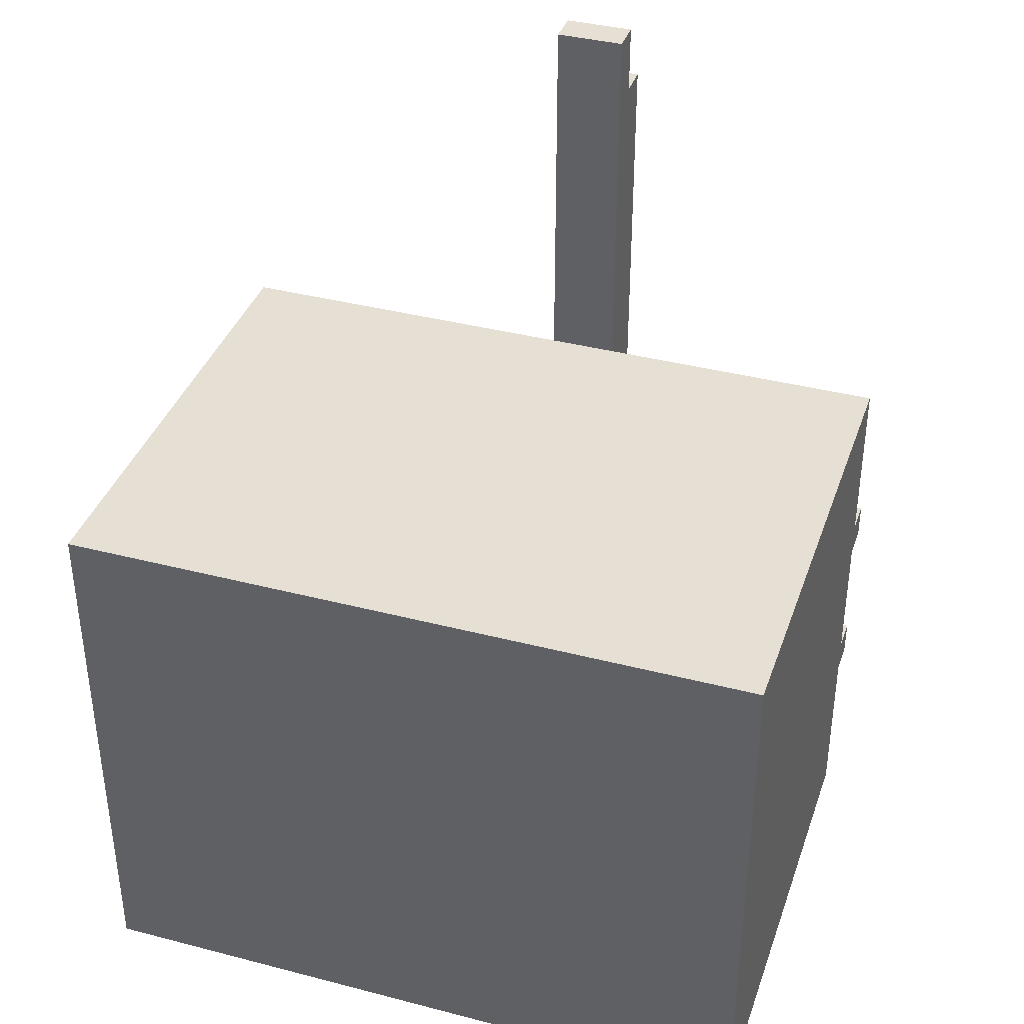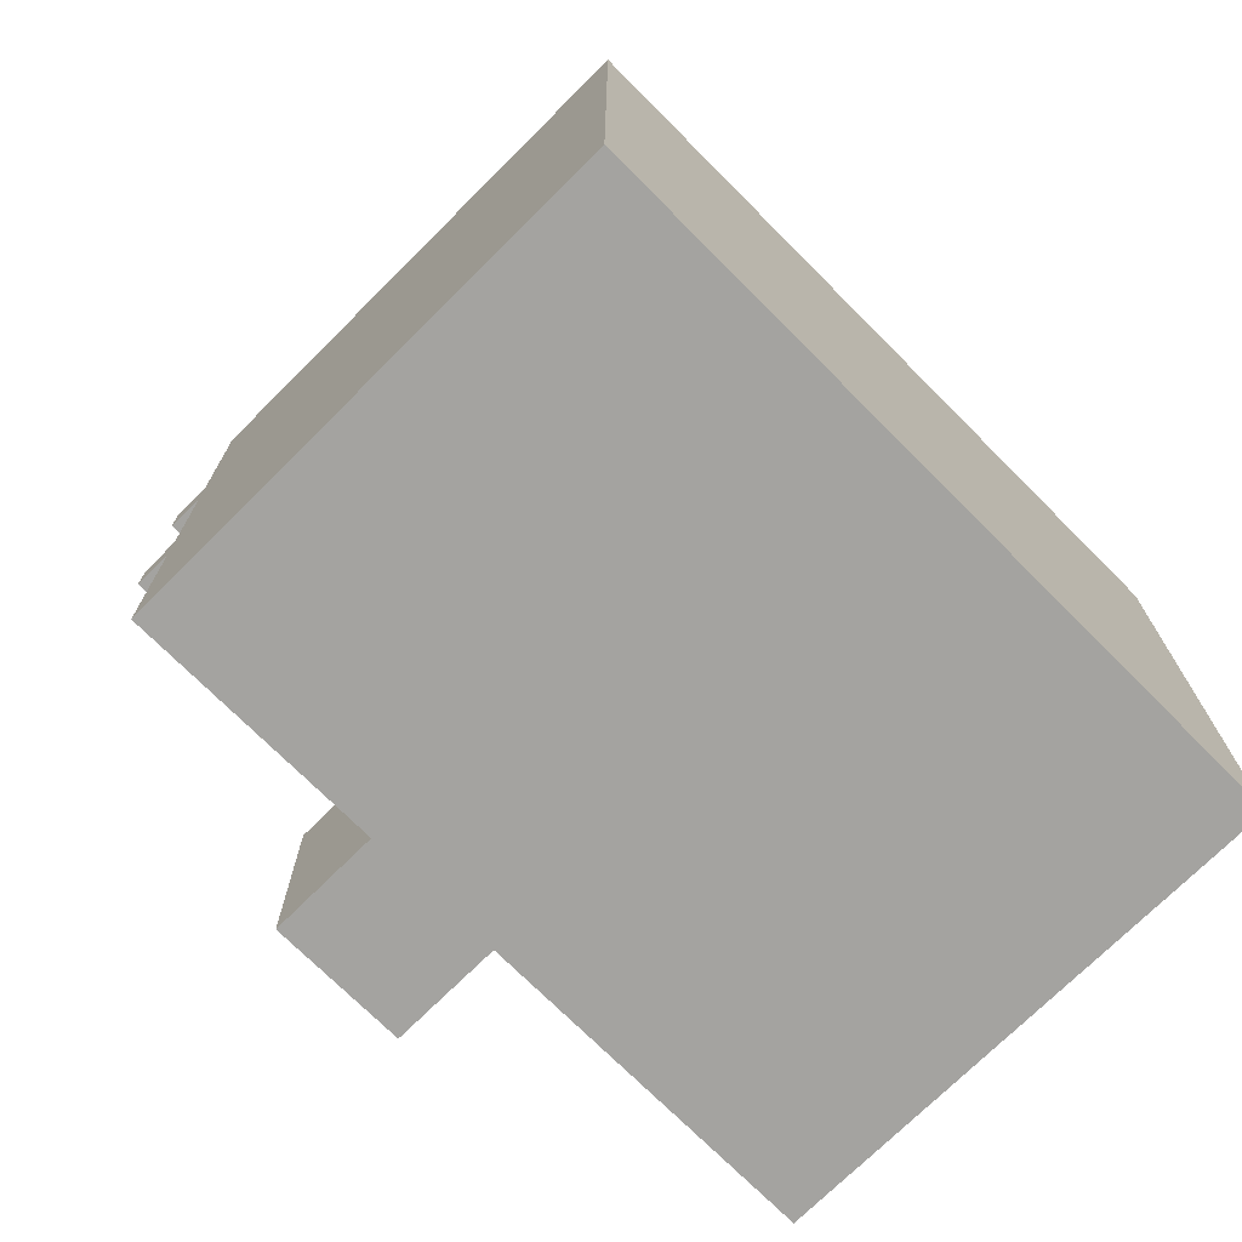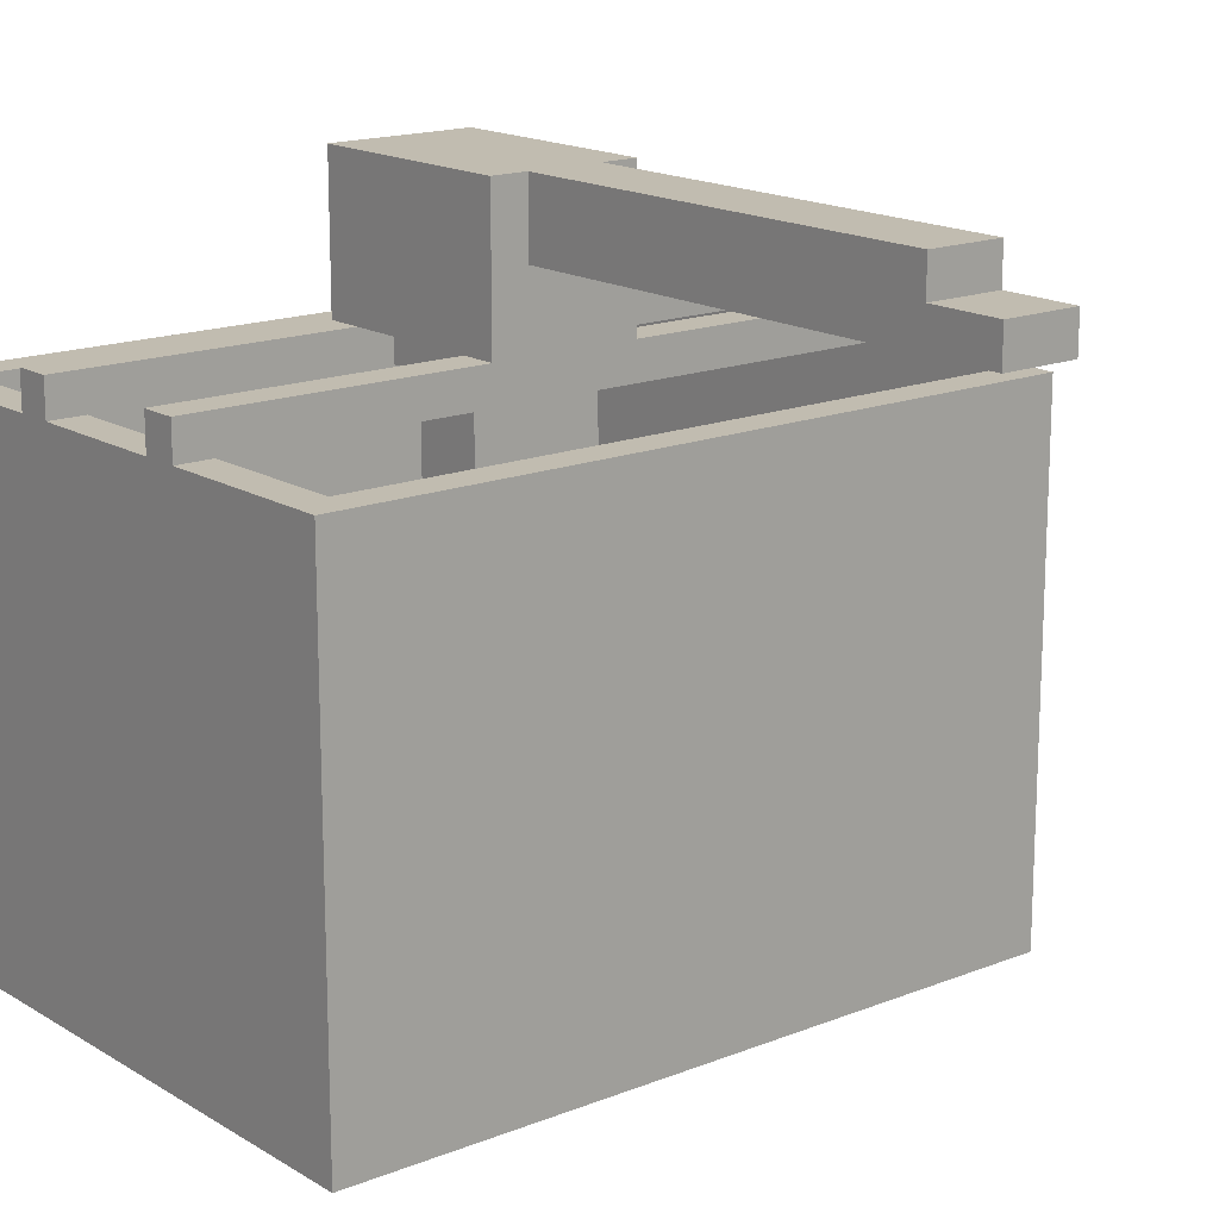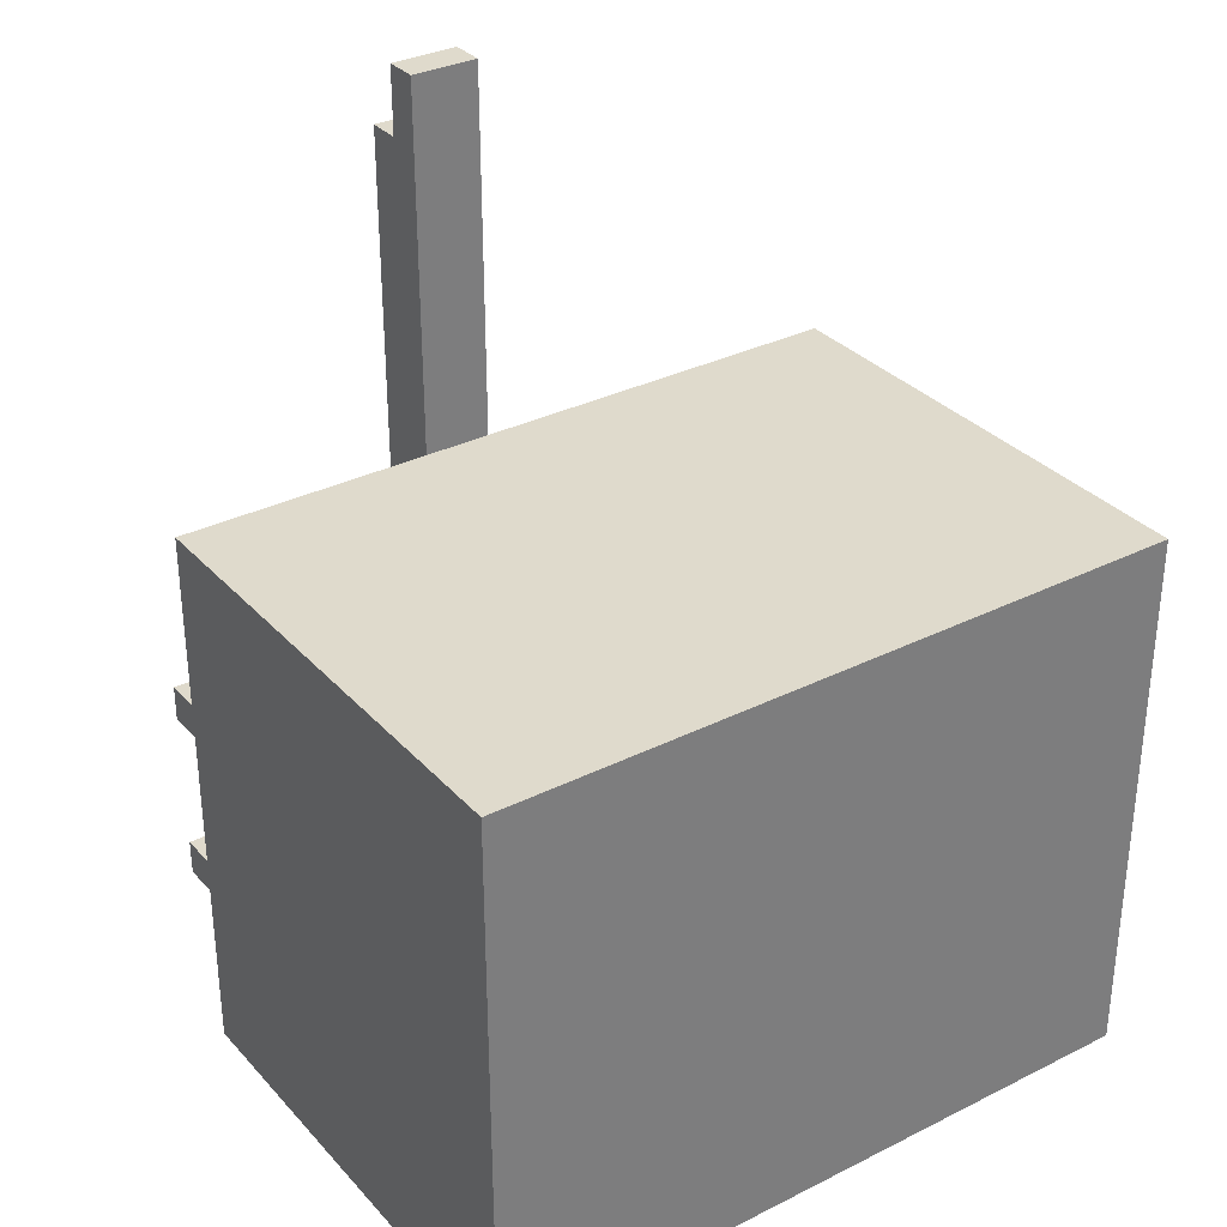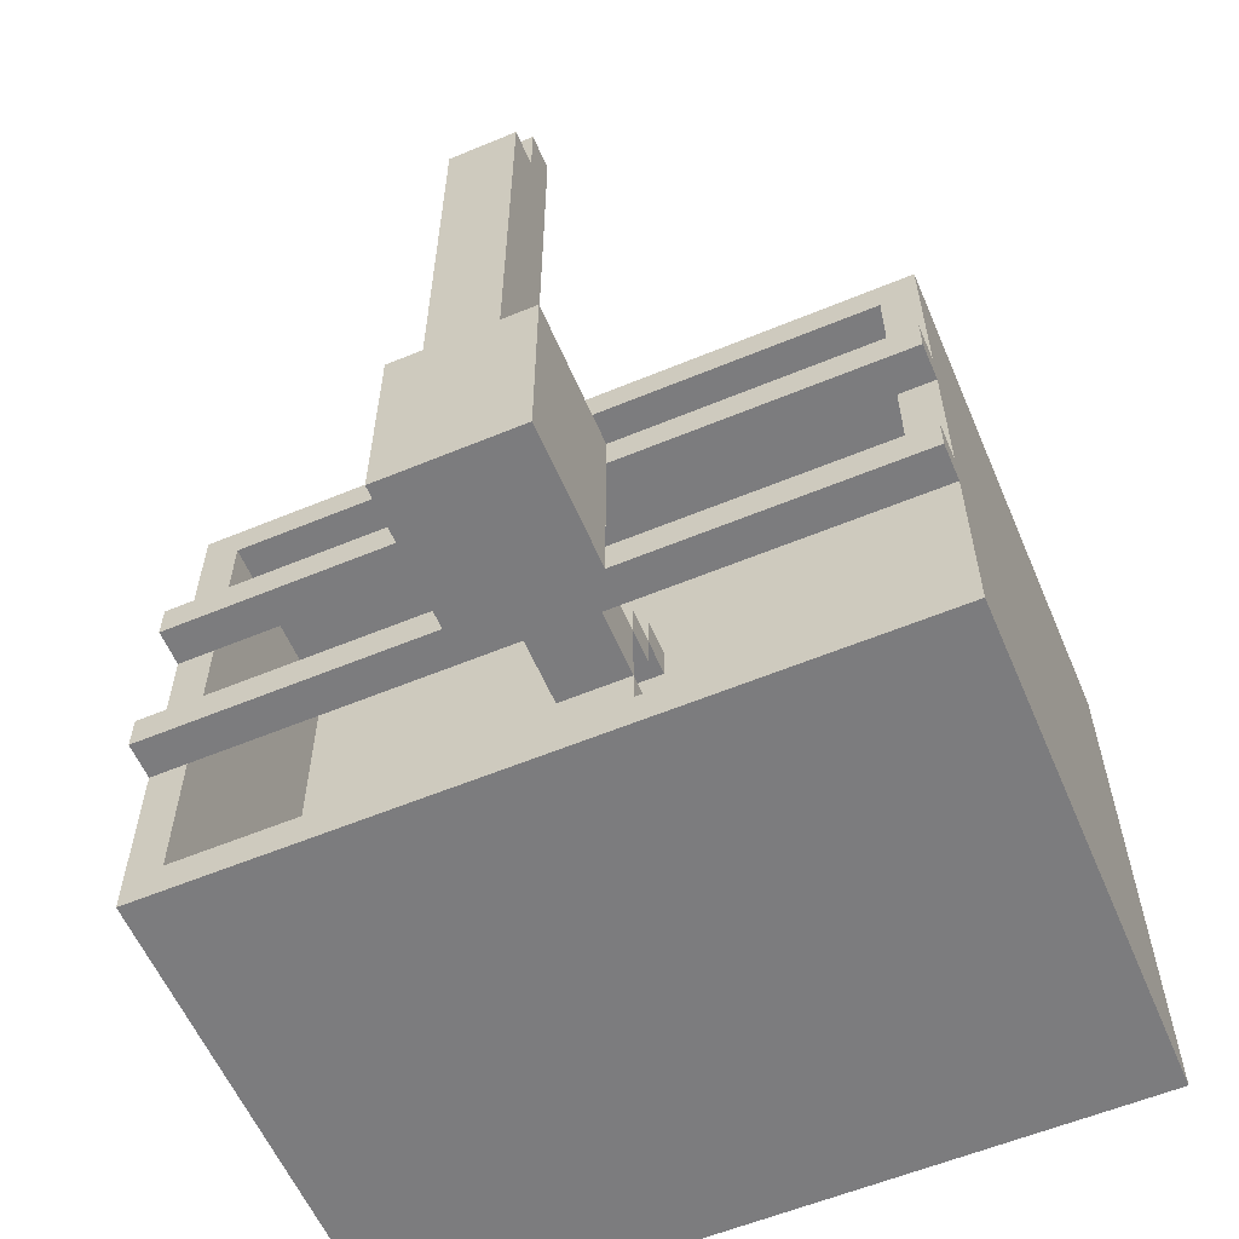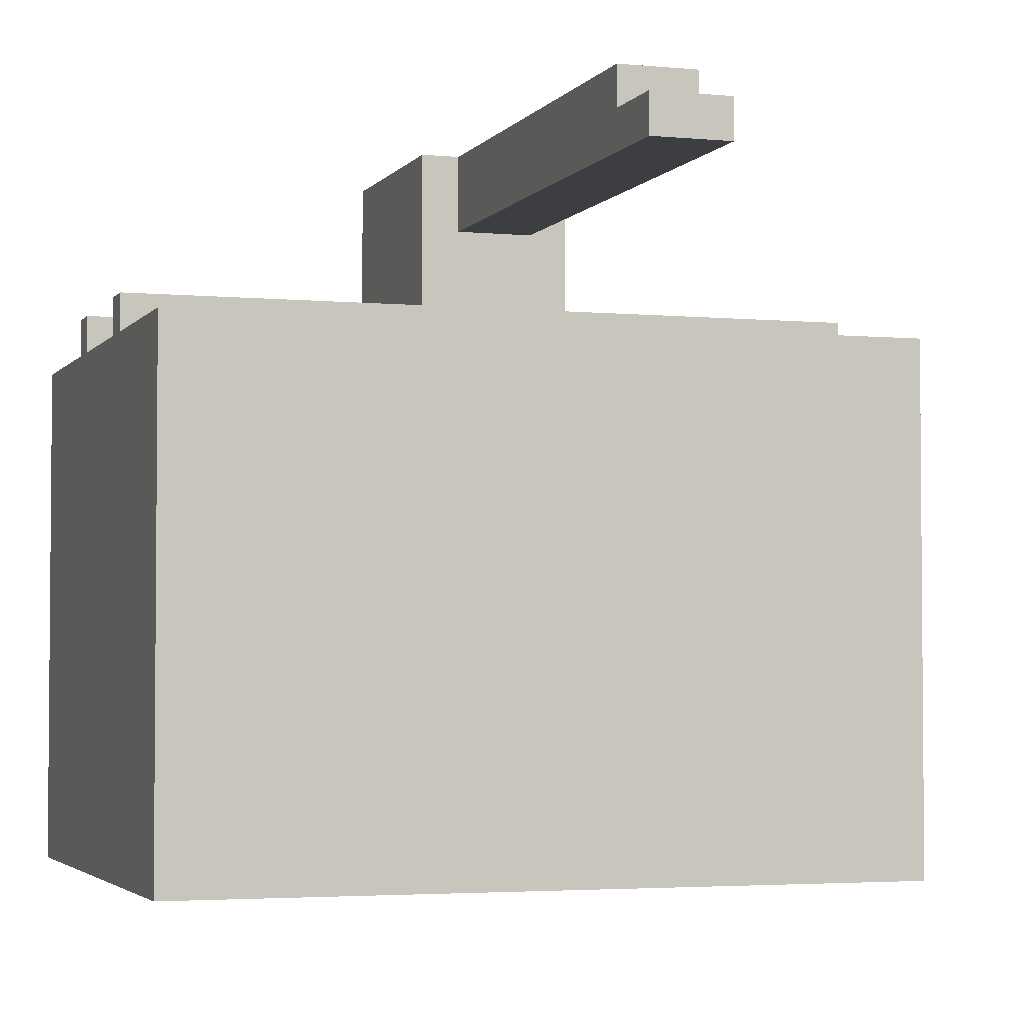
<metadata>
{"format":"obj","ext":"obj","renderer":"f3d","projection":"perspective","resolution":1024,"background":"white","views":[{"elev":38.2,"azim":18.2,"up":"+Z"},{"elev":-72.8,"azim":-45.1,"up":"+Z"},{"elev":16.4,"azim":-39.2,"up":"+Y"},{"elev":32.5,"azim":-34.8,"up":"+Z"},{"elev":-58.9,"azim":-156.9,"up":"+Z"},{"elev":-3.2,"azim":-18.3,"up":"+Y"}]}
</metadata>
<code>
v -10 0 3.5
v -10 0 -12.5
v -10 1 3.5
v -10 1 -12.5
v -10 9 3.5
v -10 9 -12.5
v -10 14 3.5
v -10 14 -1.5
v -10 14 -2.5
v -10 14 -6.5
v -10 14 -7.5
v -10 14 -12.5
v -10 15 -1.5
v -10 15 -2.5
v -10 15 -6.5
v -10 15 -7.5
v -2 15 -1.5
v -2 15 -2.5
v -2 15 -6.5
v -2 15 -7.5
v -2 16 -1.5
v -2 16 -7.5
v -2 19 -1.5
v -2 19 -7.5
v -1 9 -1.5
v -1 9 -2.5
v -1 9 -6.5
v -1 9 -7.5
v -1 10 -1.5
v -1 10 -2.5
v -1 10 -3.5
v -1 10 -5.5
v -1 10 -6.5
v -1 10 -7.5
v -1 11 -2.5
v -1 11 -3.5
v -1 11 -5.5
v -1 11 -6.5
v -1 14 -2.5
v -1 14 -3.5
v -1 14 -5.5
v -1 14 -6.5
v -1 15 -2.5
v -1 15 -6.5
v -1 17 12.5
v -1 17 10.5
v -1 17 -1.5
v -1 18 12.5
v -1 18 10.5
v -1 18 -1.5
v -1 19 10.5
v -1 19 -1.5
v 9 9 2.5
v 9 9 -11.5
v 9 14 2.5
v 9 14 -1.5
v 9 14 -2.5
v 9 14 -6.5
v 9 14 -7.5
v 9 14 -11.5
v -9 9 2.5
v -9 9 -11.5
v -9 14 2.5
v -9 14 -1.5
v -9 14 -2.5
v -9 14 -6.5
v -9 14 -7.5
v -9 14 -11.5
v 1 9 -1.5
v 1 9 -2.5
v 1 9 -6.5
v 1 9 -7.5
v 1 10 -1.5
v 1 10 -2.5
v 1 10 -3.5
v 1 10 -5.5
v 1 10 -6.5
v 1 10 -7.5
v 1 11 -2.5
v 1 11 -3.5
v 1 11 -5.5
v 1 11 -6.5
v 1 14 -2.5
v 1 14 -3.5
v 1 14 -5.5
v 1 14 -6.5
v 1 15 -2.5
v 1 15 -6.5
v 1 17 12.5
v 1 17 10.5
v 1 17 -1.5
v 1 18 12.5
v 1 18 10.5
v 1 18 -1.5
v 1 19 10.5
v 1 19 -1.5
v 2 15 -1.5
v 2 15 -2.5
v 2 15 -6.5
v 2 15 -7.5
v 2 16 -1.5
v 2 16 -7.5
v 2 19 -1.5
v 2 19 -7.5
v 10 0 3.5
v 10 0 -12.5
v 10 1 3.5
v 10 1 -12.5
v 10 9 3.5
v 10 9 -12.5
v 10 14 3.5
v 10 14 -1.5
v 10 14 -2.5
v 10 14 -6.5
v 10 14 -7.5
v 10 14 -12.5
v 10 15 -1.5
v 10 15 -2.5
v 10 15 -6.5
v 10 15 -7.5
v -1 17 12.5
v -1 18 12.5
v 1 17 12.5
v 1 18 12.5
v -1 18 10.5
v -1 19 10.5
v 1 18 10.5
v 1 19 10.5
v -10 0 3.5
v -10 1 3.5
v -10 9 3.5
v -10 14 3.5
v 10 0 3.5
v 10 1 3.5
v 10 9 3.5
v 10 14 3.5
v -10 14 -1.5
v -10 15 -1.5
v -9 14 -1.5
v -2 15 -1.5
v -2 16 -1.5
v -2 19 -1.5
v -1 9 -1.5
v -1 10 -1.5
v -1 17 -1.5
v -1 18 -1.5
v -1 19 -1.5
v 1 9 -1.5
v 1 10 -1.5
v 1 17 -1.5
v 1 18 -1.5
v 1 19 -1.5
v 2 15 -1.5
v 2 16 -1.5
v 2 19 -1.5
v 9 14 -1.5
v 10 14 -1.5
v 10 15 -1.5
v -1 10 -2.5
v -1 11 -2.5
v 1 10 -2.5
v 1 11 -2.5
v -1 11 -3.5
v -1 14 -3.5
v 1 11 -3.5
v 1 14 -3.5
v -1 10 -5.5
v -1 11 -5.5
v 1 10 -5.5
v 1 11 -5.5
v -10 14 -6.5
v -10 15 -6.5
v -9 14 -6.5
v -2 15 -6.5
v -1 9 -6.5
v -1 10 -6.5
v -1 14 -6.5
v -1 15 -6.5
v 1 9 -6.5
v 1 10 -6.5
v 1 14 -6.5
v 1 15 -6.5
v 2 15 -6.5
v 9 14 -6.5
v 10 14 -6.5
v 10 15 -6.5
v -9 9 -11.5
v -9 14 -11.5
v 9 9 -11.5
v 9 14 -11.5
v -9 9 2.5
v -9 14 2.5
v 9 9 2.5
v 9 14 2.5
v -10 14 -2.5
v -10 15 -2.5
v -9 14 -2.5
v -2 15 -2.5
v -1 9 -2.5
v -1 10 -2.5
v -1 14 -2.5
v -1 15 -2.5
v 1 9 -2.5
v 1 10 -2.5
v 1 14 -2.5
v 1 15 -2.5
v 2 15 -2.5
v 9 14 -2.5
v 10 14 -2.5
v 10 15 -2.5
v -1 10 -3.5
v -1 11 -3.5
v 1 10 -3.5
v 1 11 -3.5
v -1 11 -5.5
v -1 14 -5.5
v 1 11 -5.5
v 1 14 -5.5
v -1 10 -6.5
v -1 11 -6.5
v 1 10 -6.5
v 1 11 -6.5
v -10 14 -7.5
v -10 15 -7.5
v -9 14 -7.5
v -2 15 -7.5
v -2 16 -7.5
v -2 19 -7.5
v -1 9 -7.5
v -1 10 -7.5
v 1 9 -7.5
v 1 10 -7.5
v 2 15 -7.5
v 2 16 -7.5
v 2 19 -7.5
v 9 14 -7.5
v 10 14 -7.5
v 10 15 -7.5
v -10 0 -12.5
v -10 1 -12.5
v -10 9 -12.5
v -10 14 -12.5
v 10 0 -12.5
v 10 1 -12.5
v 10 9 -12.5
v 10 14 -12.5
v -10 0 3.5
v 10 0 3.5
v -10 0 -12.5
v 10 0 -12.5
v -1 10 -2.5
v 1 10 -2.5
v -1 10 -3.5
v 1 10 -3.5
v -1 10 -5.5
v 1 10 -5.5
v -1 10 -6.5
v 1 10 -6.5
v -1 11 -3.5
v 1 11 -3.5
v -1 11 -5.5
v 1 11 -5.5
v -9 14 -1.5
v 9 14 -1.5
v -9 14 -2.5
v -1 14 -2.5
v 1 14 -2.5
v 9 14 -2.5
v -1 14 -3.5
v 1 14 -3.5
v -1 14 -5.5
v 1 14 -5.5
v -9 14 -6.5
v -1 14 -6.5
v 1 14 -6.5
v 9 14 -6.5
v -9 14 -7.5
v 9 14 -7.5
v -2 15 -2.5
v -1 15 -2.5
v 1 15 -2.5
v 2 15 -2.5
v -2 15 -6.5
v -1 15 -6.5
v 1 15 -6.5
v 2 15 -6.5
v -1 17 12.5
v 1 17 12.5
v -1 17 10.5
v 1 17 10.5
v -1 17 -1.5
v 1 17 -1.5
v -9 9 2.5
v 9 9 2.5
v -1 9 -1.5
v 1 9 -1.5
v -1 9 -2.5
v 1 9 -2.5
v -1 9 -6.5
v 1 9 -6.5
v -1 9 -7.5
v 1 9 -7.5
v -9 9 -11.5
v 9 9 -11.5
v -1 10 -1.5
v 1 10 -1.5
v -1 10 -2.5
v 1 10 -2.5
v -1 10 -6.5
v 1 10 -6.5
v -1 10 -7.5
v 1 10 -7.5
v -1 11 -2.5
v 1 11 -2.5
v -1 11 -3.5
v 1 11 -3.5
v -1 11 -5.5
v 1 11 -5.5
v -1 11 -6.5
v 1 11 -6.5
v -10 14 3.5
v 10 14 3.5
v -9 14 2.5
v 9 14 2.5
v -10 14 -1.5
v -9 14 -1.5
v 9 14 -1.5
v 10 14 -1.5
v -10 14 -2.5
v -9 14 -2.5
v 9 14 -2.5
v 10 14 -2.5
v -10 14 -6.5
v -9 14 -6.5
v 9 14 -6.5
v 10 14 -6.5
v -10 14 -7.5
v -9 14 -7.5
v 9 14 -7.5
v 10 14 -7.5
v -9 14 -11.5
v 9 14 -11.5
v -10 14 -12.5
v 10 14 -12.5
v -10 15 -1.5
v -2 15 -1.5
v 2 15 -1.5
v 10 15 -1.5
v -10 15 -2.5
v -2 15 -2.5
v 2 15 -2.5
v 10 15 -2.5
v -10 15 -6.5
v -2 15 -6.5
v 2 15 -6.5
v 10 15 -6.5
v -10 15 -7.5
v -2 15 -7.5
v 2 15 -7.5
v 10 15 -7.5
v -1 18 12.5
v 1 18 12.5
v -1 18 10.5
v 1 18 10.5
v -1 19 10.5
v 1 19 10.5
v -2 19 -1.5
v -1 19 -1.5
v 1 19 -1.5
v 2 19 -1.5
v -2 19 -7.5
v 2 19 -7.5
f 3 2 1
f 4 2 3
f 5 4 3
f 6 4 5
f 7 6 5
f 8 6 7
f 9 6 8
f 10 6 9
f 11 6 10
f 12 6 11
f 13 9 8
f 14 9 13
f 15 11 10
f 16 11 15
f 21 18 17
f 21 20 19
f 21 19 18
f 22 20 21
f 23 22 21
f 24 22 23
f 29 26 25
f 30 26 29
f 33 28 27
f 34 28 33
f 35 31 30
f 36 31 35
f 37 33 32
f 38 33 37
f 40 37 36
f 41 37 40
f 43 40 39
f 43 42 41
f 43 41 40
f 44 42 43
f 48 46 45
f 49 47 46
f 49 46 48
f 50 47 49
f 51 50 49
f 52 50 51
f 55 54 53
f 56 54 55
f 57 54 56
f 58 54 57
f 59 54 58
f 60 54 59
f 61 62 63
f 63 62 64
f 64 62 65
f 65 62 66
f 66 62 67
f 67 62 68
f 69 70 73
f 73 70 74
f 71 72 77
f 77 72 78
f 74 75 79
f 79 75 80
f 76 77 81
f 81 77 82
f 80 81 84
f 84 81 85
f 83 84 87
f 85 86 87
f 84 85 87
f 87 86 88
f 89 90 92
f 90 91 93
f 92 90 93
f 93 91 94
f 93 94 95
f 95 94 96
f 97 98 101
f 99 100 101
f 98 99 101
f 101 100 102
f 101 102 103
f 103 102 104
f 105 106 107
f 107 106 108
f 107 108 109
f 109 108 110
f 109 110 111
f 111 110 112
f 112 110 113
f 113 110 114
f 114 110 115
f 115 110 116
f 112 113 117
f 117 113 118
f 114 115 119
f 119 115 120
f 123 122 121
f 124 122 123
f 127 126 125
f 128 126 127
f 133 130 129
f 134 131 130
f 134 130 133
f 135 132 131
f 135 131 134
f 136 132 135
f 139 138 137
f 140 138 139
f 145 142 141
f 146 142 145
f 147 142 146
f 148 144 143
f 149 144 148
f 150 145 141
f 153 140 139
f 153 141 140
f 154 152 151
f 154 141 153
f 154 151 150
f 154 150 141
f 155 152 154
f 156 153 139
f 157 153 156
f 158 153 157
f 161 160 159
f 162 160 161
f 165 164 163
f 166 164 165
f 169 168 167
f 170 168 169
f 173 172 171
f 174 172 173
f 177 174 173
f 178 174 177
f 179 176 175
f 180 176 179
f 183 182 181
f 184 183 181
f 185 183 184
f 186 183 185
f 189 188 187
f 190 188 189
f 191 192 193
f 193 192 194
f 195 196 197
f 197 196 198
f 197 198 201
f 201 198 202
f 199 200 203
f 203 200 204
f 205 206 207
f 205 207 208
f 208 207 209
f 209 207 210
f 211 212 213
f 213 212 214
f 215 216 217
f 217 216 218
f 219 220 221
f 221 220 222
f 223 224 225
f 225 224 226
f 229 230 231
f 231 230 232
f 225 226 233
f 226 227 233
f 227 228 234
f 233 227 234
f 234 228 235
f 225 233 236
f 236 233 237
f 237 233 238
f 239 240 243
f 240 241 244
f 243 240 244
f 241 242 245
f 244 241 245
f 245 242 246
f 249 248 247
f 250 248 249
f 253 252 251
f 254 252 253
f 257 256 255
f 258 256 257
f 261 260 259
f 262 260 261
f 265 264 263
f 266 264 265
f 267 264 266
f 268 264 267
f 269 267 266
f 270 267 269
f 274 272 271
f 275 272 274
f 277 275 274
f 277 276 275
f 277 274 273
f 278 276 277
f 283 280 279
f 284 280 283
f 285 282 281
f 286 282 285
f 289 288 287
f 290 288 289
f 291 290 289
f 292 290 291
f 293 294 295
f 295 294 296
f 293 295 297
f 296 294 298
f 293 297 299
f 297 298 299
f 298 294 300
f 299 298 300
f 293 299 301
f 300 294 302
f 293 301 303
f 301 302 303
f 302 294 304
f 303 302 304
f 305 306 307
f 307 306 308
f 309 310 311
f 311 310 312
f 313 314 315
f 315 314 316
f 317 318 319
f 319 318 320
f 321 322 323
f 323 322 324
f 321 323 325
f 325 323 326
f 324 322 327
f 327 322 328
f 329 330 333
f 333 330 334
f 331 332 335
f 335 332 336
f 337 338 341
f 339 340 342
f 337 341 343
f 341 342 343
f 342 340 344
f 343 342 344
f 345 346 349
f 349 346 350
f 347 348 351
f 351 348 352
f 353 354 357
f 357 354 358
f 355 356 359
f 359 356 360
f 361 362 363
f 363 362 364
f 365 366 368
f 368 366 369
f 367 368 371
f 369 370 371
f 368 369 371
f 371 370 372

</code>
